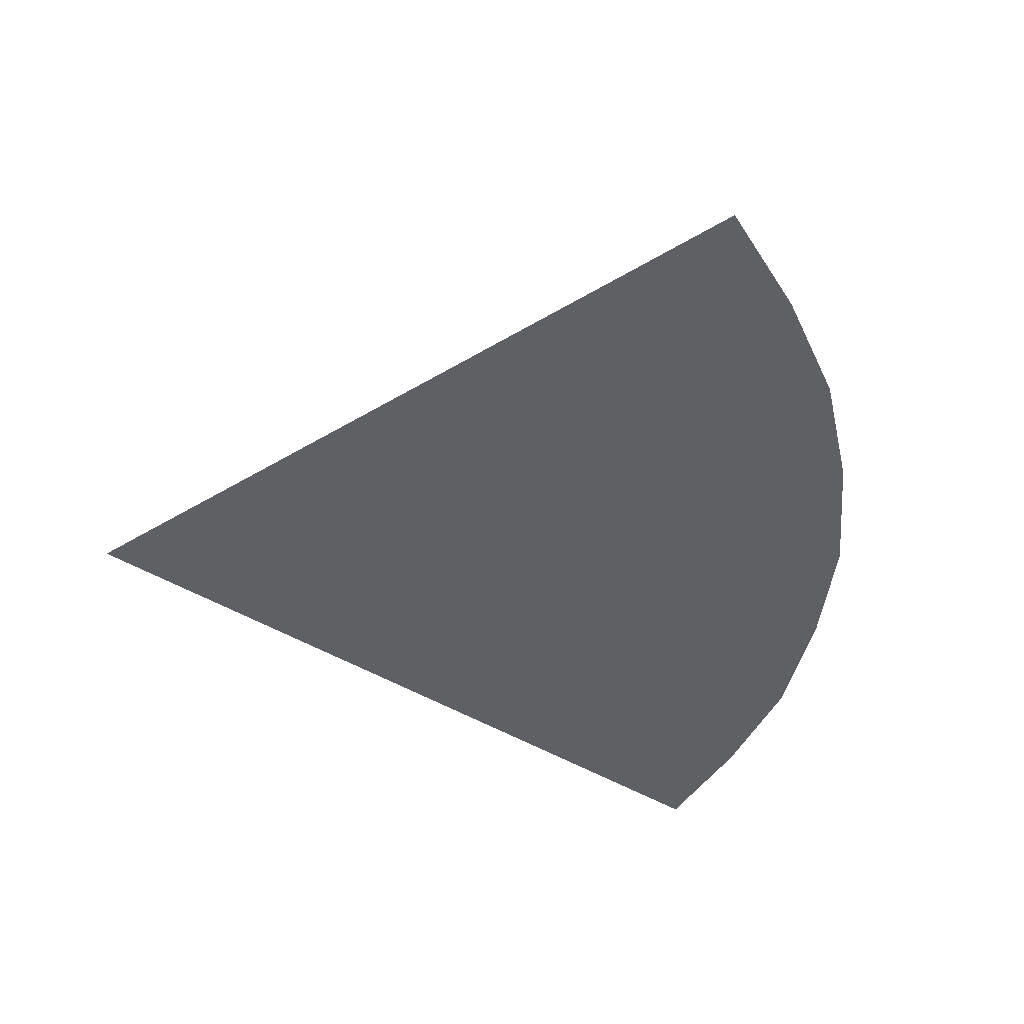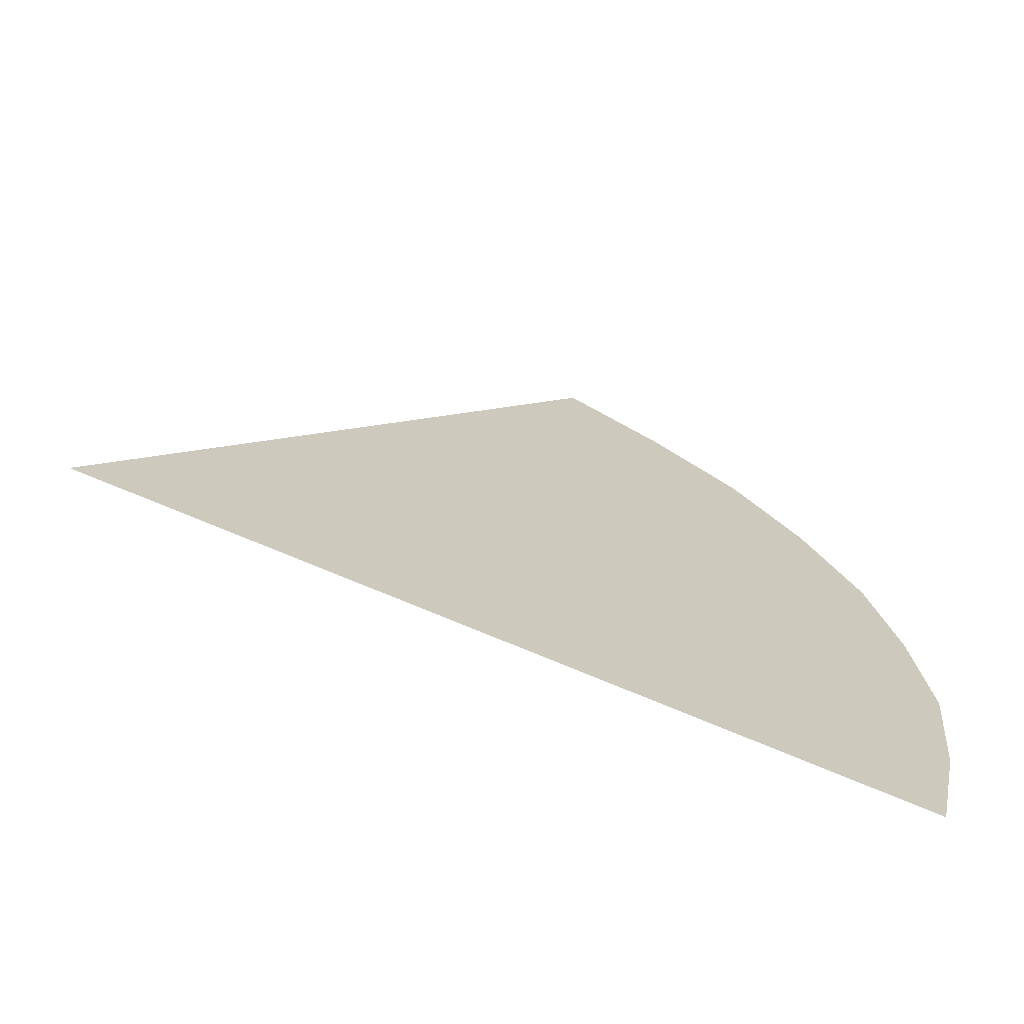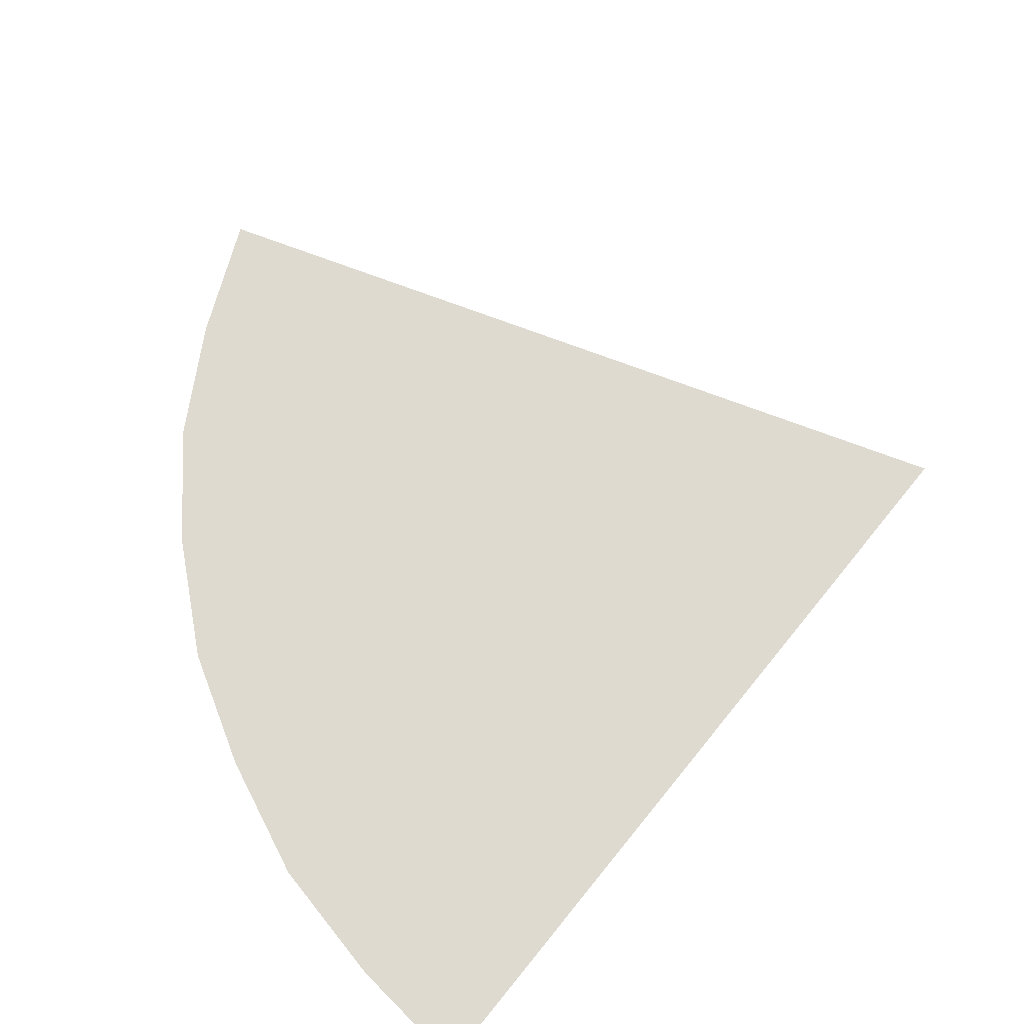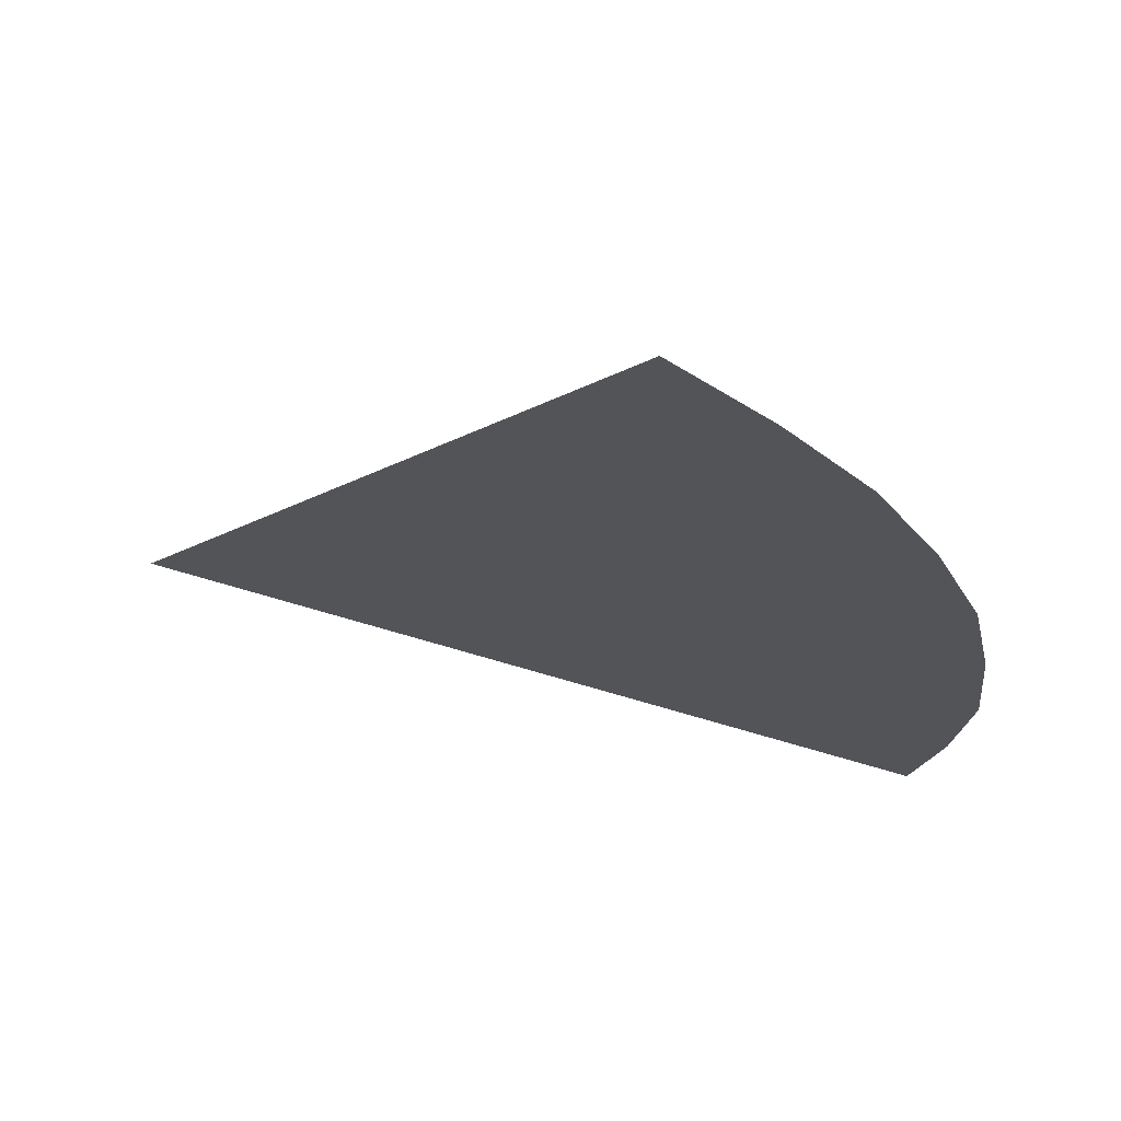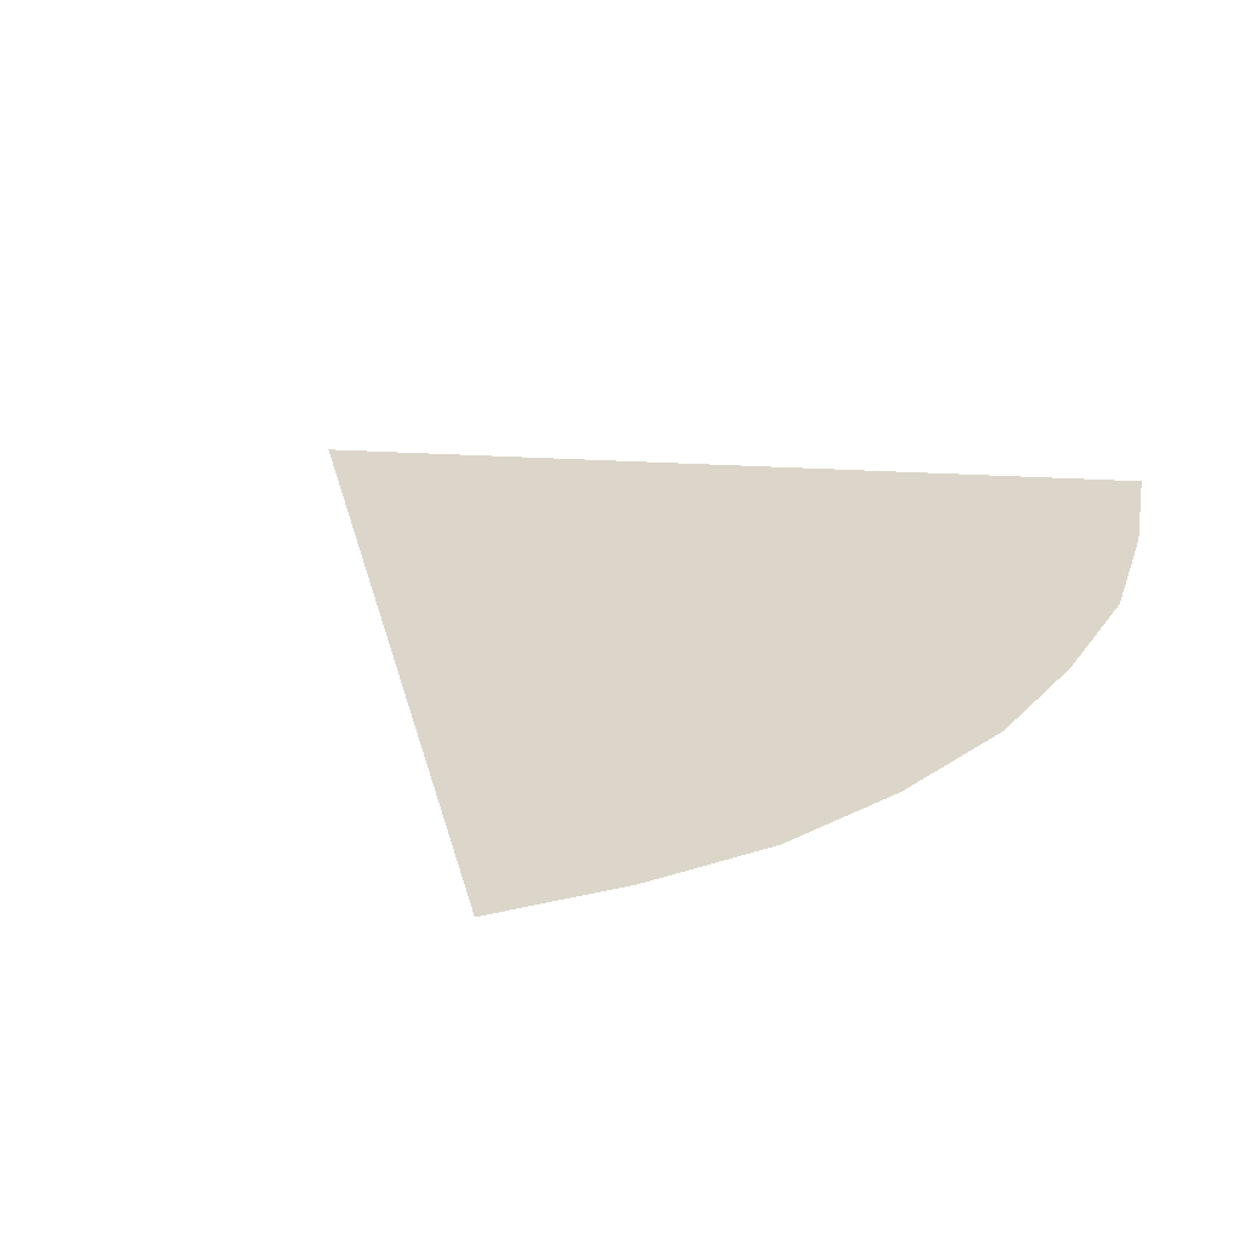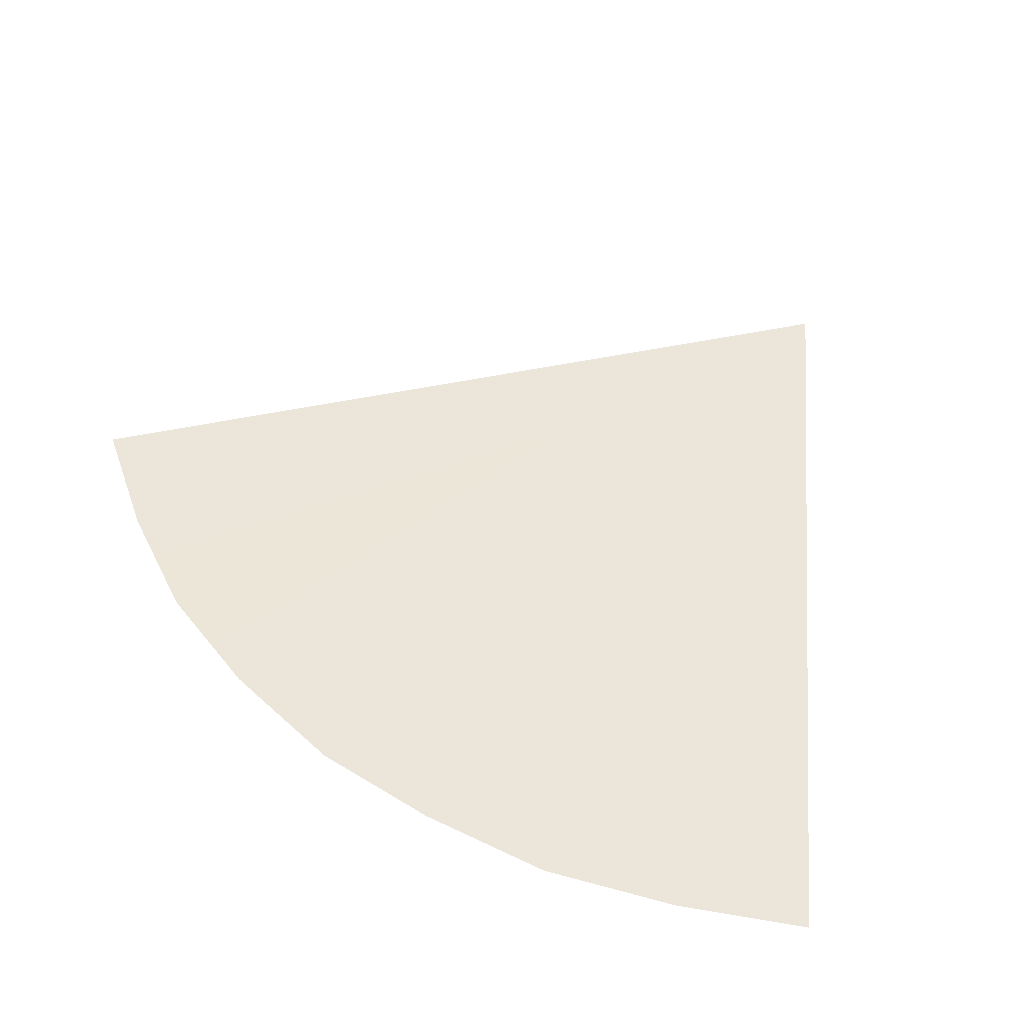
<metadata>
{"format":"obj","ext":"obj","renderer":"f3d","projection":"perspective","resolution":1024,"background":"white","views":[{"elev":-43.7,"azim":-18.2,"up":"+Y"},{"elev":-70.5,"azim":-16.2,"up":"+Z"},{"elev":70.9,"azim":147.0,"up":"+Y"},{"elev":69.1,"azim":10.6,"up":"+Z"},{"elev":29.9,"azim":22.9,"up":"+Y"},{"elev":48.6,"azim":112.8,"up":"+Y"}]}
</metadata>
<code>
o model_547
v 0.8766 0 5.411
v 2.02 0 4.389
v -4.84 0 -2.429
v 3.011 0 3.281
v 3.773 0 2.003
v 4.383 0 0.5539
v 4.688 0 -0.8948
v 4.84 0 -2.429
v 4.688 0 -3.963
v 4.383 0 -5.411
f 1 2 3
f 2 4 3
f 3 4 3
f 4 5 3
f 3 5 3
f 5 6 3
f 3 6 3
f 6 7 3
f 3 7 3
f 7 8 3
f 3 8 3
f 8 9 3
f 3 9 10

</code>
